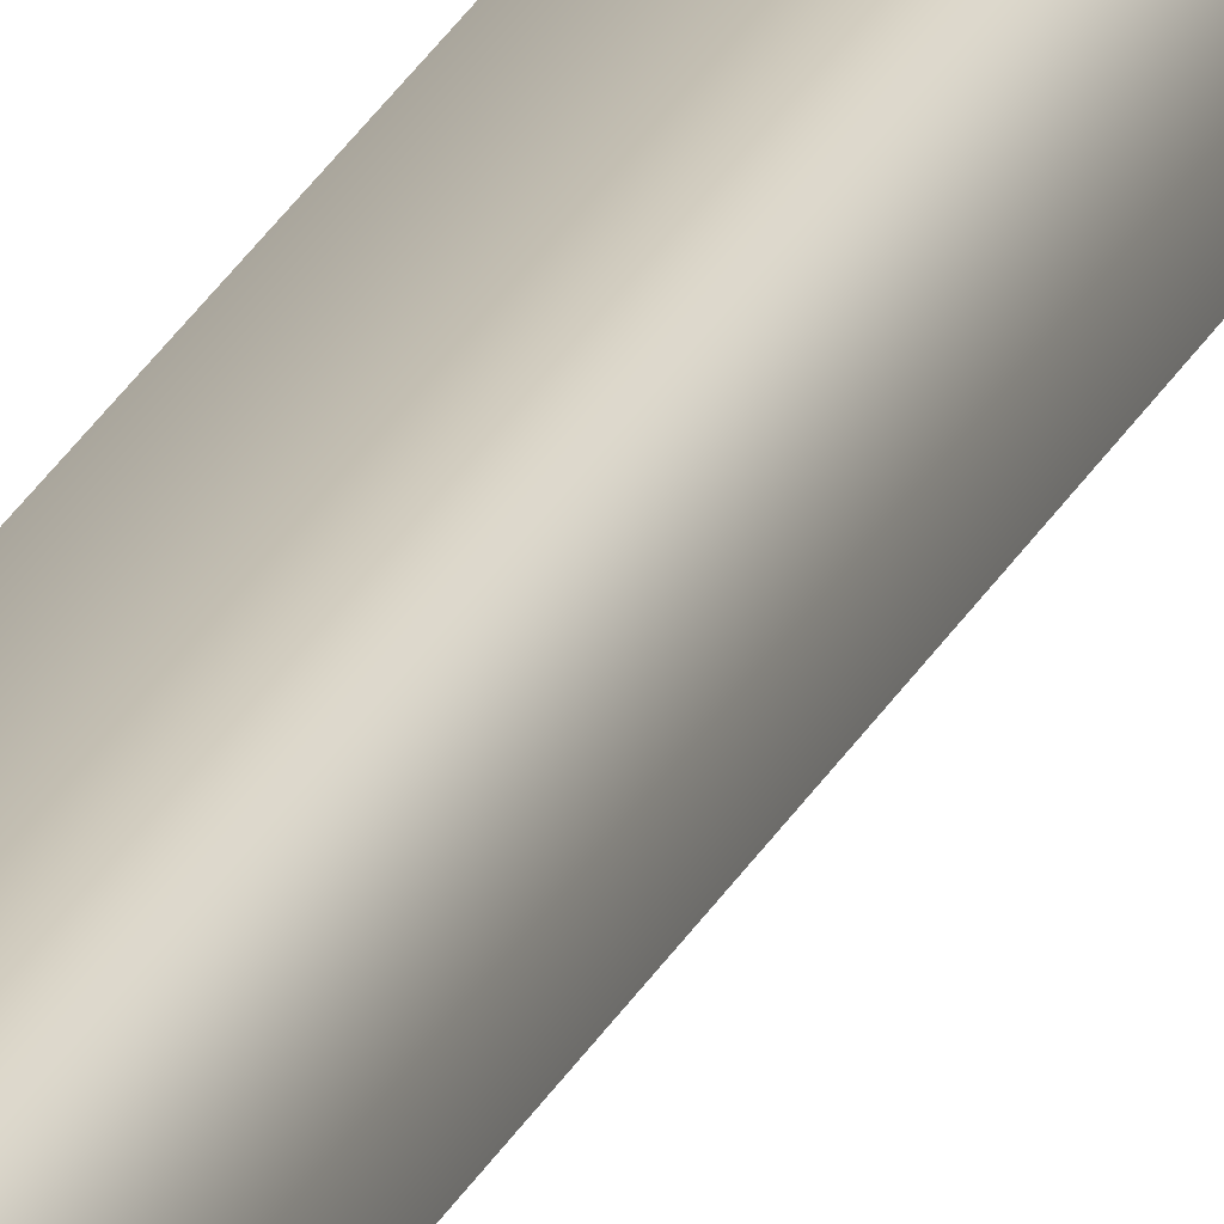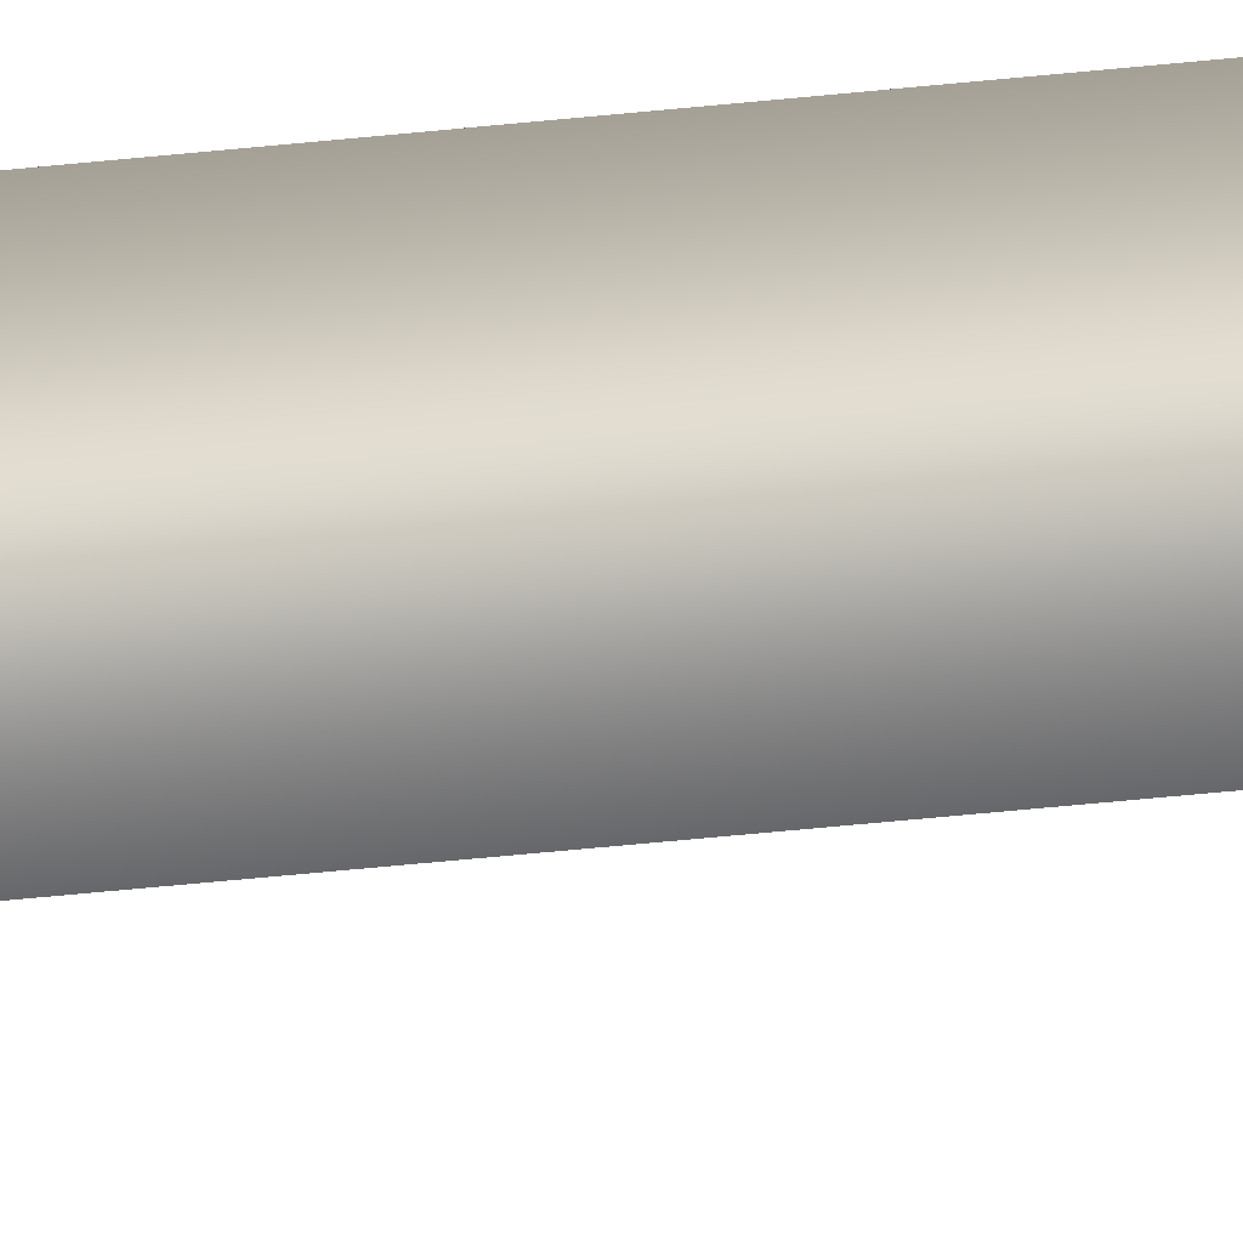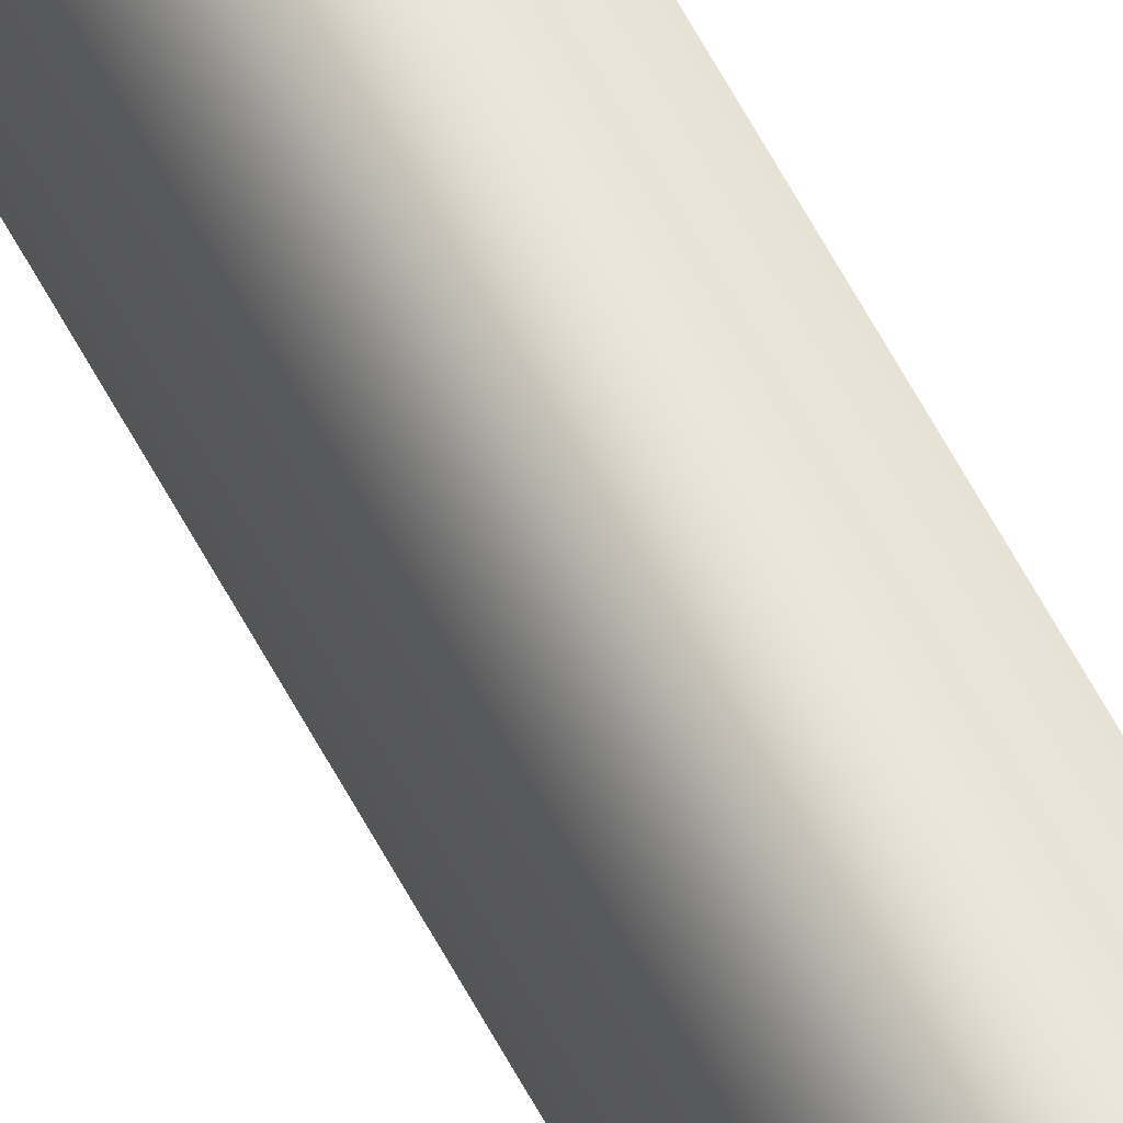
<metadata>
{"format":"obj","ext":"obj","renderer":"f3d","projection":"perspective","resolution":1024,"background":"white","views":[{"elev":21.5,"azim":18.0,"up":"+Y"},{"elev":-23.7,"azim":-77.2,"up":"+Y"},{"elev":62.7,"azim":151.8,"up":"+Y"}]}
</metadata>
<code>
g gate-12-c-neon-lod2
v -0.01361 0.02185 4.487
v -0.01361 -0.02146 2.176
v -0.01361 0.02568 2.177
v -0.01361 -0.02529 4.487
v 0.02721 0.002111 2.176
v 0.02721 -0.00172 4.487
v -0.01361 0.02568 2.177
v -0.01361 0.02185 4.487
g gate-12-c-neon-lod2_0
f 3 2 1
f 2 4 1
f 2 5 4
f 5 6 4
f 5 7 6
f 7 8 6

</code>
